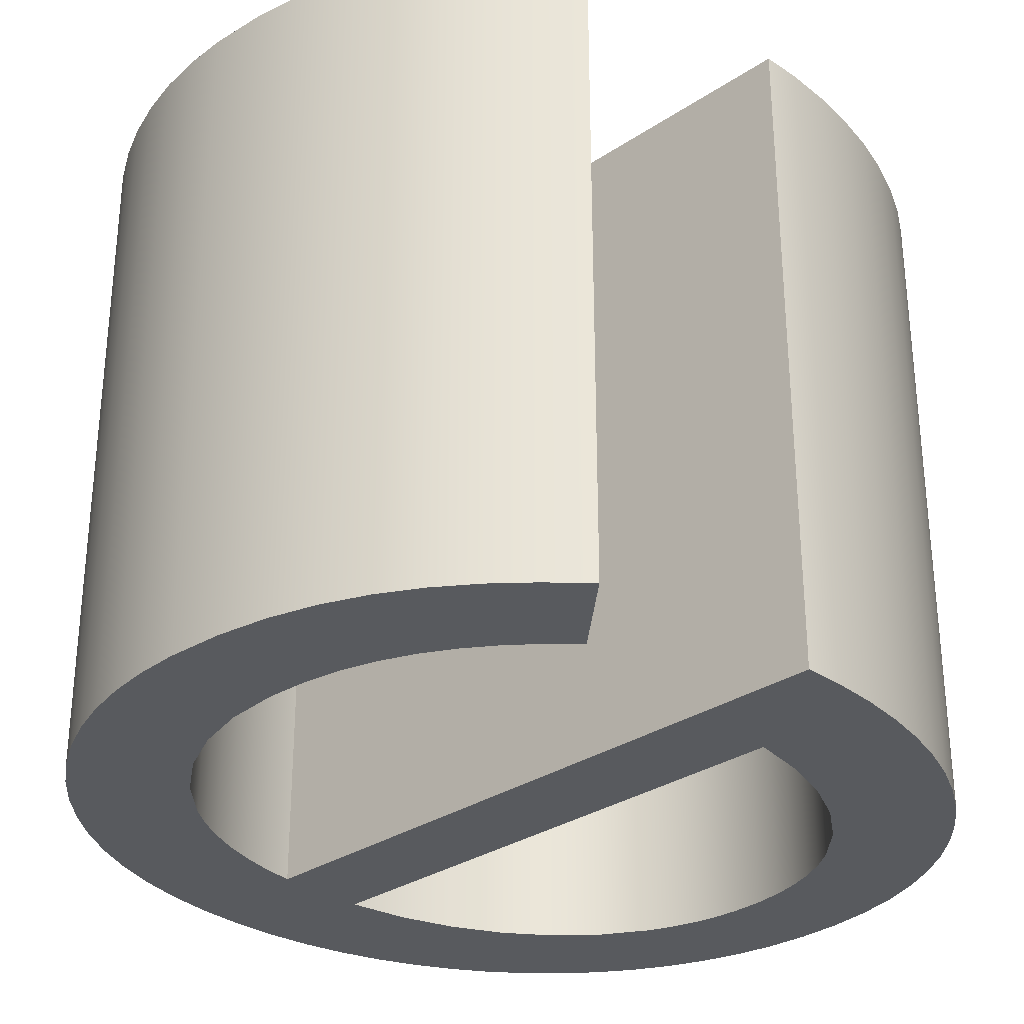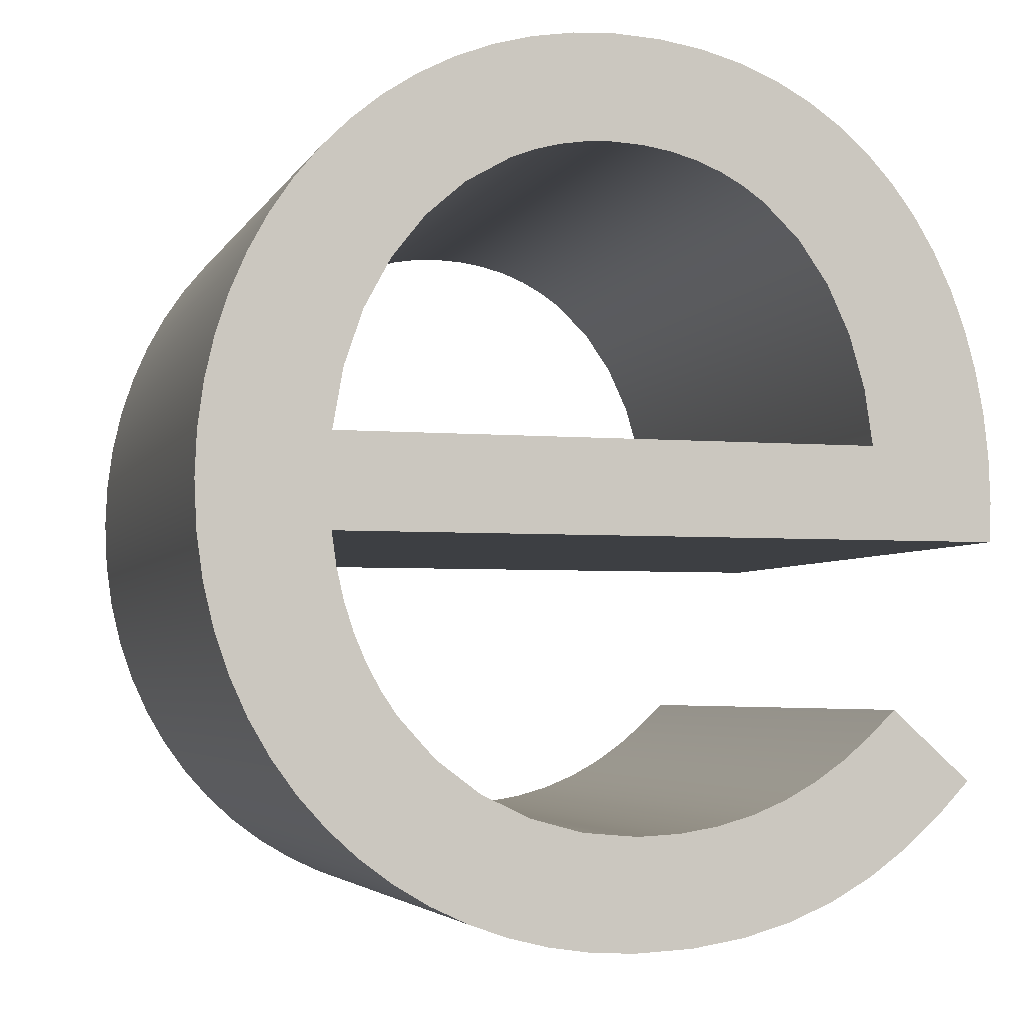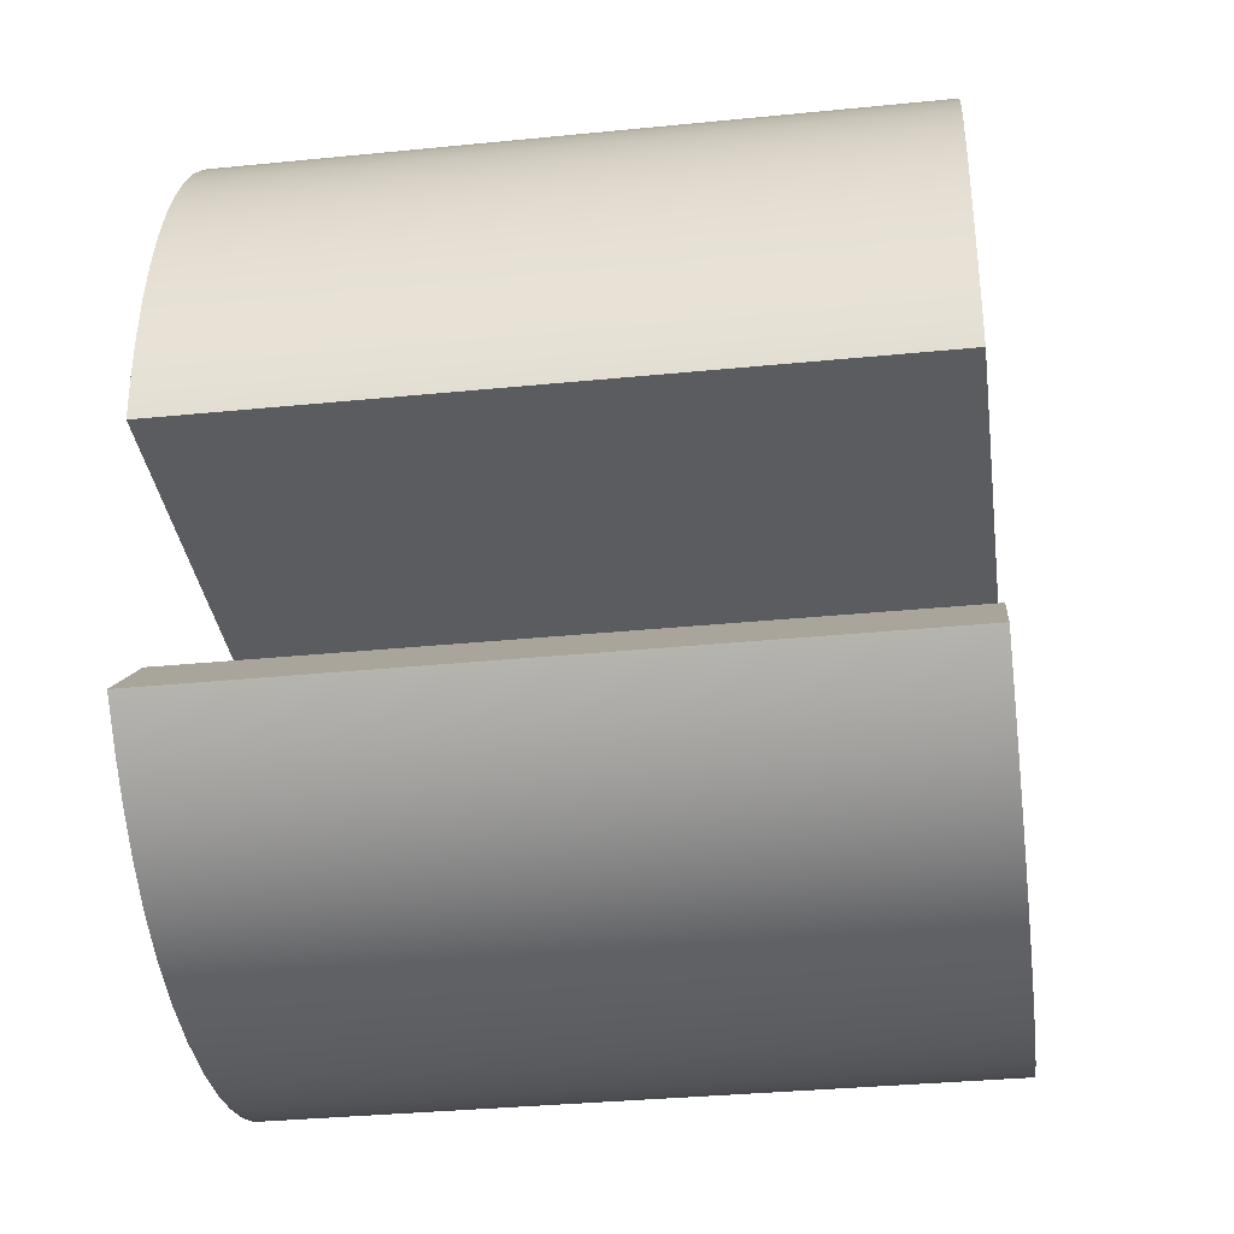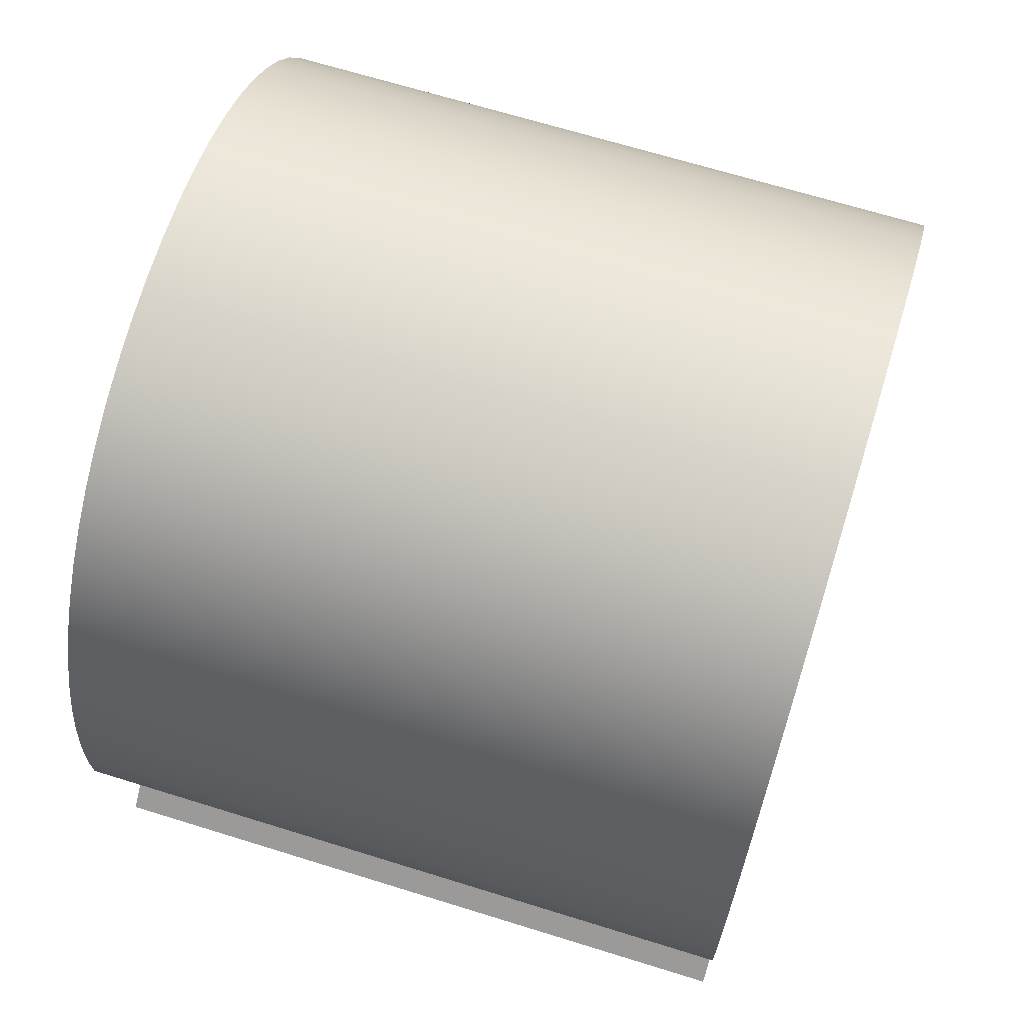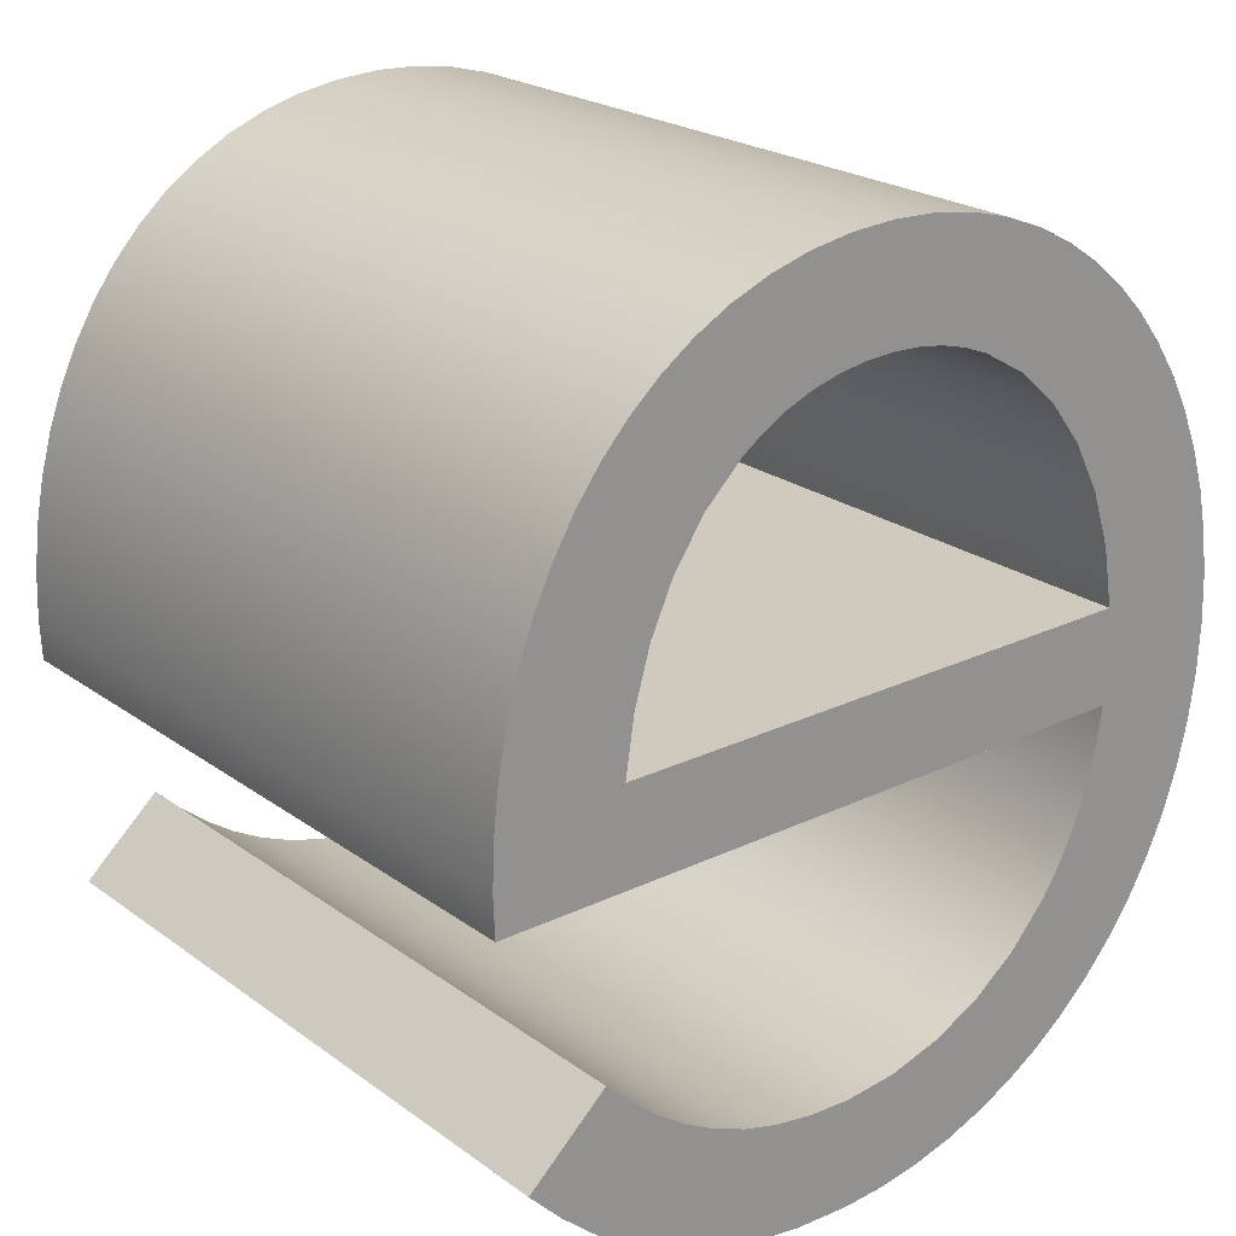
<metadata>
{"format":"obj","ext":"obj","renderer":"f3d","projection":"perspective","resolution":1024,"background":"white","views":[{"elev":-30.7,"azim":43.9,"up":"+Z"},{"elev":-4.1,"azim":-16.2,"up":"+Y"},{"elev":-34.0,"azim":97.7,"up":"+Y"},{"elev":67.5,"azim":107.3,"up":"+Y"},{"elev":22.8,"azim":140.6,"up":"+Y"}]}
</metadata>
<code>
v 0.4314 19.97 0
v 0.4314 19.97 30
v 0.5189 21.97 0
v 0.5189 21.97 30
v 0.5277 17.84 0
v 0.5277 17.84 30
v 0.7764 23.91 0
v 0.7764 23.91 30
v 0.8103 15.8 0
v 0.8103 15.8 30
v 1.197 25.77 0
v 1.197 25.77 30
v 1.27 13.87 0
v 1.27 13.87 30
v 1.774 27.56 0
v 1.774 27.56 30
v 1.896 12.04 0
v 1.896 12.04 30
v 2.499 29.26 0
v 2.499 29.26 30
v 2.681 10.32 0
v 2.681 10.32 30
v 3.367 30.87 0
v 3.367 30.87 30
v 3.614 8.723 0
v 3.614 8.723 30
v 4.369 32.36 0
v 4.369 32.36 30
v 4.685 7.247 0
v 4.685 7.247 30
v 5.21 11.47 0
v 5.21 11.47 30
v 5.21 22.8 0
v 5.21 22.8 30
v 5.21 28.47 0
v 5.21 28.47 30
v 5.499 33.74 0
v 5.499 33.74 30
v 5.886 5.9 0
v 5.886 5.9 30
v 6.048 17.95 0
v 6.048 17.95 15
v 6.048 17.95 30
v 6.048 22.06 0
v 6.048 22.06 15
v 6.048 22.06 30
v 6.049 22.06 0
v 6.049 22.06 30
v 6.05 17.95 0
v 6.05 17.95 30
v 6.053 22.06 0
v 6.053 22.06 30
v 6.054 17.95 0
v 6.054 17.95 30
v 6.066 22.06 0
v 6.066 22.06 30
v 6.07 17.95 0
v 6.07 17.95 30
v 6.117 22.06 0
v 6.117 22.06 30
v 6.133 17.95 0
v 6.133 17.95 30
v 6.254 16.48 0
v 6.254 16.48 30
v 6.317 22.06 0
v 6.317 22.06 30
v 6.38 17.95 0
v 6.38 17.95 30
v 6.509 24.69 0
v 6.509 24.69 30
v 6.57 15.1 0
v 6.57 15.1 30
v 6.75 34.99 0
v 6.75 34.99 30
v 6.99 13.79 0
v 6.99 13.79 30
v 7.079 22.06 0
v 7.079 22.06 30
v 7.207 4.69 0
v 7.207 4.69 30
v 7.317 17.95 0
v 7.317 17.95 30
v 7.331 27.11 0
v 7.331 27.11 30
v 7.509 12.58 0
v 7.509 12.58 30
v 8.114 36.11 0
v 8.114 36.11 30
v 8.119 11.46 0
v 8.119 11.46 30
v 8.483 29.26 0
v 8.483 29.26 30
v 8.638 3.622 0
v 8.638 3.622 30
v 8.815 10.42 0
v 8.815 10.42 30
v 9.585 37.08 0
v 9.585 37.08 30
v 9.795 22.06 0
v 9.795 22.06 30
v 9.936 31.12 0
v 9.936 31.12 30
v 10.17 2.701 0
v 10.17 2.701 30
v 10.44 8.628 0
v 10.44 8.628 30
v 10.66 17.95 0
v 10.66 17.95 30
v 11.16 37.89 0
v 11.16 37.89 30
v 11.66 32.64 0
v 11.66 32.64 30
v 11.79 1.934 0
v 11.79 1.934 30
v 12.34 7.212 0
v 12.34 7.212 30
v 12.82 38.54 0
v 12.82 38.54 30
v 13.5 1.328 0
v 13.5 1.328 30
v 13.62 33.77 0
v 13.62 33.77 30
v 14.45 6.186 0
v 14.45 6.186 30
v 14.57 39.02 0
v 14.57 39.02 30
v 14.68 34.18 0
v 14.68 34.18 30
v 15.28 0.8868 0
v 15.28 0.8868 30
v 15.79 34.48 0
v 15.79 34.48 30
v 16.39 39.31 0
v 16.39 39.31 30
v 16.74 5.562 0
v 16.74 5.562 30
v 16.95 34.67 0
v 16.95 34.67 30
v 17.12 0.6179 0
v 17.12 0.6179 30
v 18.04 22.06 0
v 18.04 22.06 30
v 18.15 34.73 0
v 18.15 34.73 30
v 18.29 39.41 0
v 18.29 39.41 30
v 19.01 0.5269 0
v 19.01 0.5269 30
v 19.15 5.352 0
v 19.15 5.352 15
v 19.15 5.352 30
v 19.49 34.66 0
v 19.49 34.66 30
v 20.3 39.31 0
v 20.3 39.31 30
v 20.76 34.46 0
v 20.76 34.46 30
v 20.81 17.95 0
v 20.81 17.95 30
v 21 5.448 0
v 21 5.448 30
v 21.54 0.6557 0
v 21.54 0.6557 30
v 21.95 34.14 0
v 21.95 34.14 30
v 22.2 39.01 0
v 22.2 39.01 30
v 22.72 5.727 0
v 22.72 5.727 30
v 23.05 33.7 0
v 23.05 33.7 30
v 23.86 1.031 0
v 23.86 1.031 30
v 23.98 38.53 0
v 23.98 38.53 30
v 24.07 33.15 0
v 24.07 33.15 30
v 24.32 6.179 0
v 24.32 6.179 30
v 25.01 32.5 0
v 25.01 32.5 30
v 25.65 37.87 0
v 25.65 37.87 30
v 25.8 6.792 0
v 25.8 6.792 30
v 25.98 1.636 0
v 25.98 1.636 30
v 26.28 22.06 0
v 26.28 22.06 30
v 26.65 30.93 0
v 26.65 30.93 30
v 27.2 7.552 0
v 27.2 7.552 30
v 27.2 37.04 0
v 27.2 37.04 30
v 27.92 2.453 0
v 27.92 2.453 30
v 27.97 29.04 0
v 27.97 29.04 30
v 28.5 8.45 0
v 28.5 8.45 30
v 28.62 36.05 0
v 28.62 36.05 30
v 28.97 26.89 0
v 28.97 26.89 30
v 29 22.06 0
v 29 22.06 30
v 29.65 24.55 0
v 29.65 24.55 30
v 29.71 3.466 0
v 29.71 3.466 30
v 29.73 9.472 0
v 29.73 9.472 30
v 29.76 22.06 0
v 29.76 22.06 30
v 29.92 34.92 0
v 29.92 34.92 30
v 29.96 22.06 0
v 29.96 22.06 30
v 30.01 22.06 0
v 30.01 22.06 30
v 30.02 22.06 0
v 30.02 22.06 30
v 30.03 22.06 0
v 30.03 22.06 30
v 30.03 22.06 0
v 30.03 22.06 15
v 30.03 22.06 30
v 30.89 10.61 0
v 30.89 10.61 15
v 30.89 10.61 30
v 30.89 10.61 0
v 30.89 10.61 30
v 30.89 10.61 0
v 30.89 10.61 30
v 30.89 10.61 0
v 30.89 10.61 30
v 30.9 10.6 0
v 30.9 10.6 30
v 30.93 10.57 0
v 30.93 10.57 30
v 30.96 17.95 0
v 30.96 17.95 30
v 31.04 10.47 0
v 31.04 10.47 30
v 31.1 33.65 0
v 31.1 33.65 30
v 31.36 4.659 0
v 31.36 4.659 30
v 31.43 10.12 0
v 31.43 10.12 30
v 32.14 32.25 0
v 32.14 32.25 30
v 32.62 9.06 0
v 32.62 9.06 30
v 32.9 6.013 0
v 32.9 6.013 30
v 33.06 30.73 0
v 33.06 30.73 30
v 33.81 7.996 0
v 33.81 7.996 30
v 33.84 29.11 0
v 33.84 29.11 30
v 34.2 7.645 0
v 34.2 7.645 30
v 34.3 17.95 0
v 34.3 17.95 30
v 34.31 7.547 0
v 34.31 7.547 30
v 34.34 7.521 0
v 34.34 7.521 30
v 34.34 7.514 0
v 34.34 7.514 30
v 34.35 7.512 0
v 34.35 7.512 30
v 34.35 7.512 0
v 34.35 7.512 30
v 34.35 7.512 0
v 34.35 7.512 15
v 34.35 7.512 30
v 34.48 27.38 0
v 34.48 27.38 30
v 34.99 25.57 0
v 34.99 25.57 30
v 35.24 17.95 0
v 35.24 17.95 30
v 35.35 23.67 0
v 35.35 23.67 30
v 35.49 17.95 0
v 35.49 17.95 30
v 35.55 17.95 0
v 35.55 17.95 30
v 35.57 17.95 0
v 35.57 17.95 30
v 35.57 21.71 0
v 35.57 21.71 30
v 35.57 17.95 0
v 35.57 17.95 30
v 35.57 17.95 0
v 35.57 17.95 15
v 35.57 17.95 30
v 35.64 19.68 0
v 35.64 19.68 30
f 31 17 13
f 13 9 31
f 21 17 31
f 95 29 31
f 31 63 71
f 29 25 31
f 31 71 75
f 25 21 31
f 39 29 95
f 31 41 63
f 33 9 5
f 41 44 47 49
f 33 5 1
f 9 33 31
f 53 51 55 57
f 57 55 59 61
f 49 47 51 53
f 33 41 31
f 61 59 65 67
f 93 115 103
f 79 105 93
f 113 103 115
f 149 147 139
f 129 119 123
f 129 135 139
f 123 119 113
f 149 162 147
f 135 149 139
f 95 31 89
f 85 31 75
f 89 31 85
f 107 99 141 158
f 129 123 135
f 93 105 115
f 113 115 123
f 95 105 39
f 67 65 77 81
f 79 39 105
f 81 77 99 107
f 3 33 1
f 33 44 41
f 11 33 7
f 3 7 33
f 33 69 44
f 15 19 35
f 19 23 35
f 11 35 33
f 27 91 35
f 35 11 15
f 37 91 27
f 101 37 73
f 83 69 35
f 23 27 35
f 33 35 69
f 91 37 101
f 117 127 121
f 109 121 111
f 87 111 101
f 73 87 101
f 109 111 97
f 109 117 121
f 125 127 117
f 87 97 111
f 133 137 131
f 133 145 137
f 143 137 145
f 125 133 131
f 125 131 127
f 145 152 143
f 83 35 91
f 168 172 162
f 162 160 168
f 168 178 172
f 149 160 162
f 184 196 186
f 178 184 186
f 196 184 192
f 210 196 192
f 172 178 186
f 210 192 200
f 248 200 212
f 236 212 234
f 229 232 212
f 232 234 212
f 238 212 236
f 240 212 238
f 210 200 248
f 141 188 158
f 254 256 212
f 256 264 268
f 268 270 256
f 264 256 260
f 256 276 278
f 270 272 256
f 272 274 256
f 276 256 274
f 244 250 212
f 240 244 212
f 212 250 254
f 302 289 285
f 302 291 289
f 302 285 266
f 254 260 256
f 226 266 242
f 248 212 256
f 188 242 158
f 182 176 170
f 176 194 180
f 198 190 246
f 216 190 202
f 258 204 198
f 188 206 242
f 202 190 180
f 166 156 154
f 145 154 152
f 156 152 154
f 166 164 156
f 182 170 174
f 164 166 174
f 164 174 170
f 194 176 182
f 194 202 180
f 281 208 204
f 218 242 214
f 222 242 220
f 218 220 242
f 302 297 293
f 266 295 302
f 299 297 302
f 242 222 224
f 214 242 206
f 226 295 266
f 198 252 258
f 226 242 224
f 246 190 216
f 198 246 252
f 208 287 226
f 281 283 208
f 262 204 258
f 204 262 281
f 283 287 208
f 287 295 226
f 291 302 293
f 42 63 41
f 71 63 64 72
f 85 75 76 86
f 89 85 86 90
f 75 71 72 76
f 43 64 42
f 64 63 42
f 90 96 95 89
f 105 95 96 106
f 115 105 106 116
f 135 123 124 136
f 150 149 135
f 123 115 116 124
f 150 136 151
f 136 150 135
f 300 297 299
f 300 291 293
f 300 293 297
f 285 289 290 286
f 242 266 267 243
f 243 159 158 242
f 266 285 286 267
f 300 289 291
f 298 300 301
f 300 298 294
f 294 292 300
f 300 292 290
f 290 289 300
f 81 107 108 82
f 61 67 68 62
f 67 81 82 68
f 42 53 57
f 42 41 49
f 53 42 49
f 61 42 57
f 62 42 61
f 107 158 159 108
f 42 62 58
f 42 54 50
f 42 50 43
f 54 42 58
f 279 256 278
f 248 256 257 249
f 196 210 211 197
f 172 186 187 173
f 186 196 197 187
f 210 248 249 211
f 147 162 163 148
f 139 147 148 140
f 119 129 130 120
f 103 113 114 104
f 113 119 120 114
f 129 139 140 130
f 162 172 173 163
f 79 93 94 80
f 39 79 80 40
f 25 29 30 26
f 17 21 22 18
f 21 25 26 22
f 29 39 40 30
f 9 13 14 10
f 1 5 6 2
f 5 9 10 6
f 7 3 4 8
f 15 11 12 16
f 11 7 8 12
f 3 1 2 4
f 13 17 18 14
f 93 103 104 94
f 280 257 279
f 257 256 279
f 16 20 19 15
f 23 19 20 24
f 27 23 24 28
f 73 37 38 74
f 97 87 88 98
f 87 73 74 88
f 37 27 28 38
f 117 109 110 118
f 125 117 118 126
f 145 133 134 146
f 166 154 155 167
f 154 145 146 155
f 133 125 126 134
f 109 97 98 110
f 182 174 175 183
f 194 182 183 195
f 216 202 203 217
f 252 246 247 253
f 246 216 217 247
f 202 194 195 203
f 262 258 259 263
f 283 281 282 284
f 281 262 263 282
f 295 287 288 296
f 300 299 302
f 302 295 296 303
f 287 283 284 288
f 258 252 253 259
f 174 166 167 175
f 300 303 301
f 300 302 303
f 230 232 229
f 230 236 234
f 230 234 232
f 240 238 239 241
f 250 244 245 251
f 251 255 254 250
f 244 240 241 245
f 230 238 236
f 233 230 231
f 230 233 235
f 235 237 230
f 230 237 239
f 239 238 230
f 264 260 261 265
f 270 268 269 271
f 268 264 265 269
f 279 274 272
f 279 278 276
f 274 279 276
f 270 279 272
f 271 279 270
f 260 254 255 261
f 279 271 273
f 279 275 277
f 279 277 280
f 275 279 273
f 150 160 149
f 178 168 169 179
f 179 185 184 178
f 168 160 161 169
f 161 150 151
f 160 150 161
f 200 192 193 201
f 230 229 212
f 212 200 201 213
f 212 213 230
f 192 184 185 193
f 230 213 231
f 45 47 44
f 45 55 51
f 45 51 47
f 65 59 60 66
f 99 77 78 100
f 100 142 141 99
f 77 65 66 78
f 45 59 55
f 48 45 46
f 45 48 52
f 52 56 45
f 45 56 60
f 60 59 45
f 206 188 189 207
f 218 214 215 219
f 214 206 207 215
f 227 222 220
f 227 226 224
f 222 227 224
f 218 227 220
f 219 227 218
f 188 141 142 189
f 227 219 221
f 227 223 225
f 227 225 228
f 223 227 221
f 227 208 226
f 204 205 199 198
f 190 198 199 191
f 208 209 205 204
f 180 181 177 176
f 176 177 171 170
f 164 165 157 156
f 156 157 153 152
f 170 171 165 164
f 180 190 191 181
f 228 209 227
f 209 208 227
f 152 153 144 143
f 143 144 138 137
f 131 132 128 127
f 127 128 122 121
f 137 138 132 131
f 111 112 102 101
f 101 102 92 91
f 69 83 84 70
f 45 44 69
f 91 92 84 83
f 121 122 112 111
f 45 70 46
f 45 69 70
f 32 14 18
f 14 32 10
f 22 32 18
f 96 32 30
f 32 72 64
f 30 32 26
f 32 76 72
f 26 32 22
f 40 96 30
f 32 64 43
f 34 6 10
f 43 50 48 46
f 34 2 6
f 10 32 34
f 54 58 56 52
f 58 62 60 56
f 50 54 52 48
f 34 32 43
f 62 68 66 60
f 94 104 116
f 80 94 106
f 114 116 104
f 151 140 148
f 130 124 120
f 130 140 136
f 124 114 120
f 151 148 163
f 136 140 151
f 96 90 32
f 86 76 32
f 90 86 32
f 108 159 142 100
f 130 136 124
f 94 116 106
f 114 124 116
f 96 40 106
f 68 82 78 66
f 80 106 40
f 82 108 100 78
f 4 2 34
f 34 43 46
f 12 8 34
f 4 34 8
f 34 46 70
f 16 36 20
f 20 36 24
f 12 34 36
f 28 36 92
f 36 16 12
f 38 28 92
f 102 74 38
f 84 36 70
f 24 36 28
f 34 70 36
f 92 102 38
f 118 122 128
f 110 112 122
f 88 102 112
f 74 102 88
f 110 98 112
f 110 122 118
f 126 118 128
f 88 112 98
f 134 132 138
f 134 138 146
f 144 146 138
f 126 132 134
f 126 128 132
f 146 144 153
f 84 92 36
f 169 163 173
f 163 169 161
f 169 173 179
f 151 163 161
f 185 187 197
f 179 187 185
f 197 193 185
f 211 193 197
f 173 187 179
f 211 201 193
f 249 213 201
f 237 235 213
f 231 213 233
f 233 213 235
f 239 237 213
f 241 239 213
f 211 249 201
f 142 159 189
f 255 213 257
f 257 269 265
f 269 257 271
f 265 261 257
f 257 280 277
f 271 257 273
f 273 257 275
f 277 275 257
f 245 213 251
f 241 213 245
f 213 255 251
f 303 286 290
f 303 290 292
f 303 267 286
f 255 257 261
f 228 243 267
f 249 257 213
f 189 159 243
f 183 171 177
f 177 181 195
f 199 247 191
f 217 203 191
f 259 199 205
f 189 243 207
f 203 181 191
f 167 155 157
f 146 153 155
f 157 155 153
f 167 157 165
f 183 175 171
f 165 175 167
f 165 171 175
f 195 183 177
f 195 181 203
f 282 205 209
f 219 215 243
f 223 221 243
f 219 243 221
f 303 294 298
f 267 303 296
f 301 303 298
f 243 225 223
f 215 207 243
f 228 267 296
f 199 259 253
f 228 225 243
f 247 217 191
f 199 253 247
f 209 228 288
f 282 209 284
f 263 259 205
f 205 282 263
f 284 209 288
f 288 228 296
f 292 294 303

</code>
